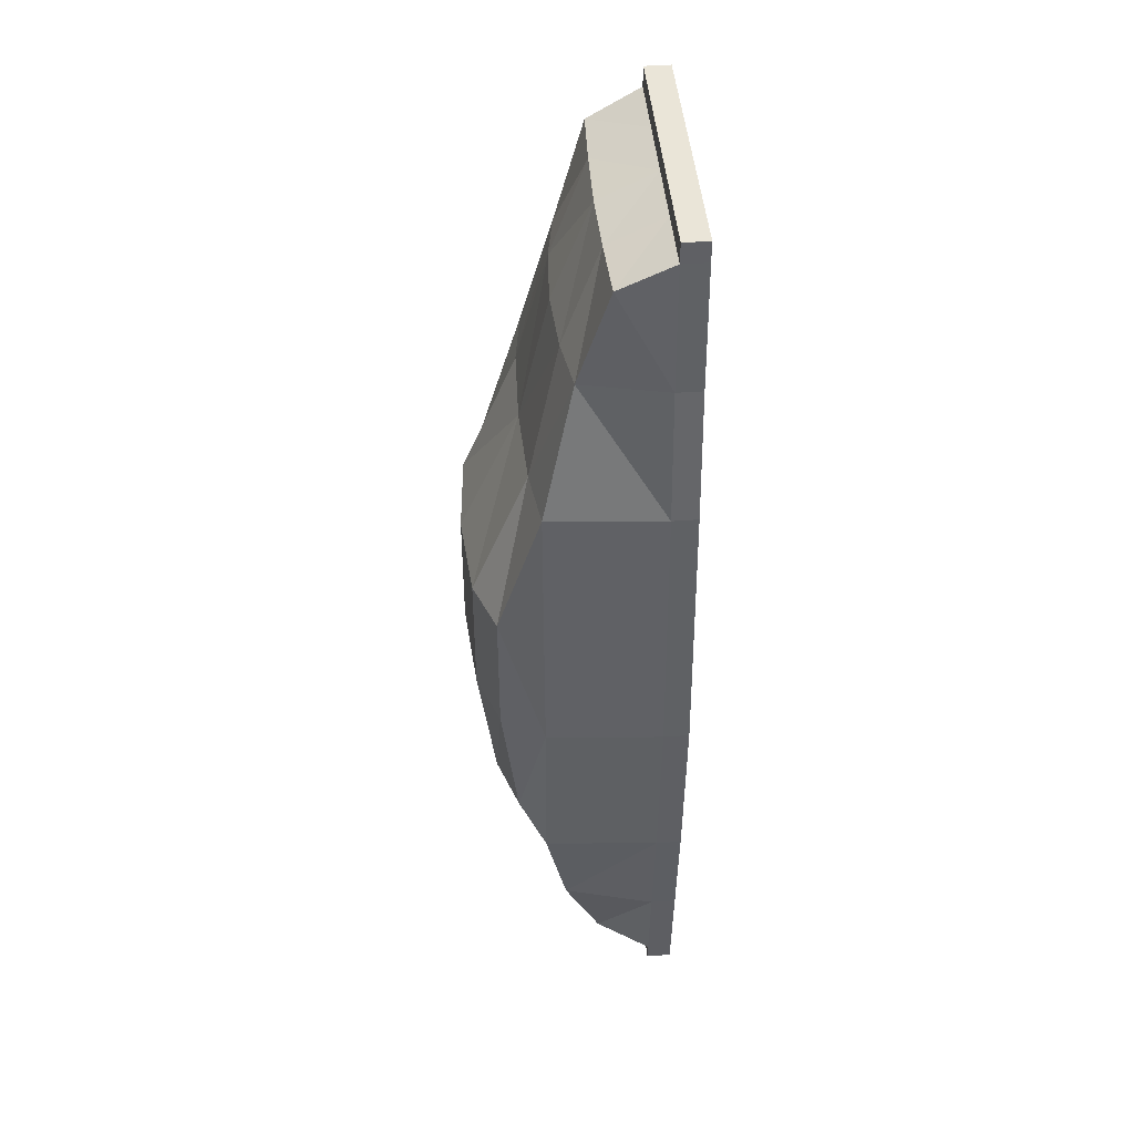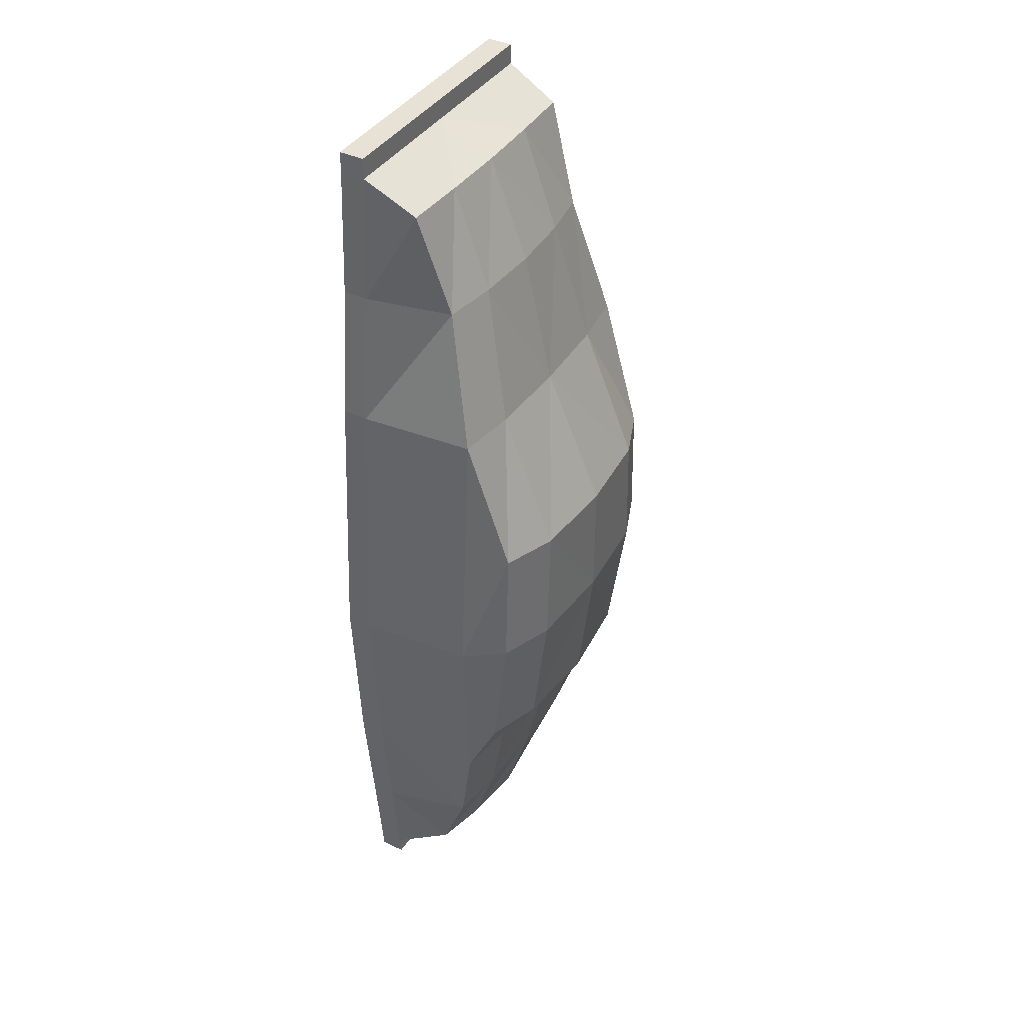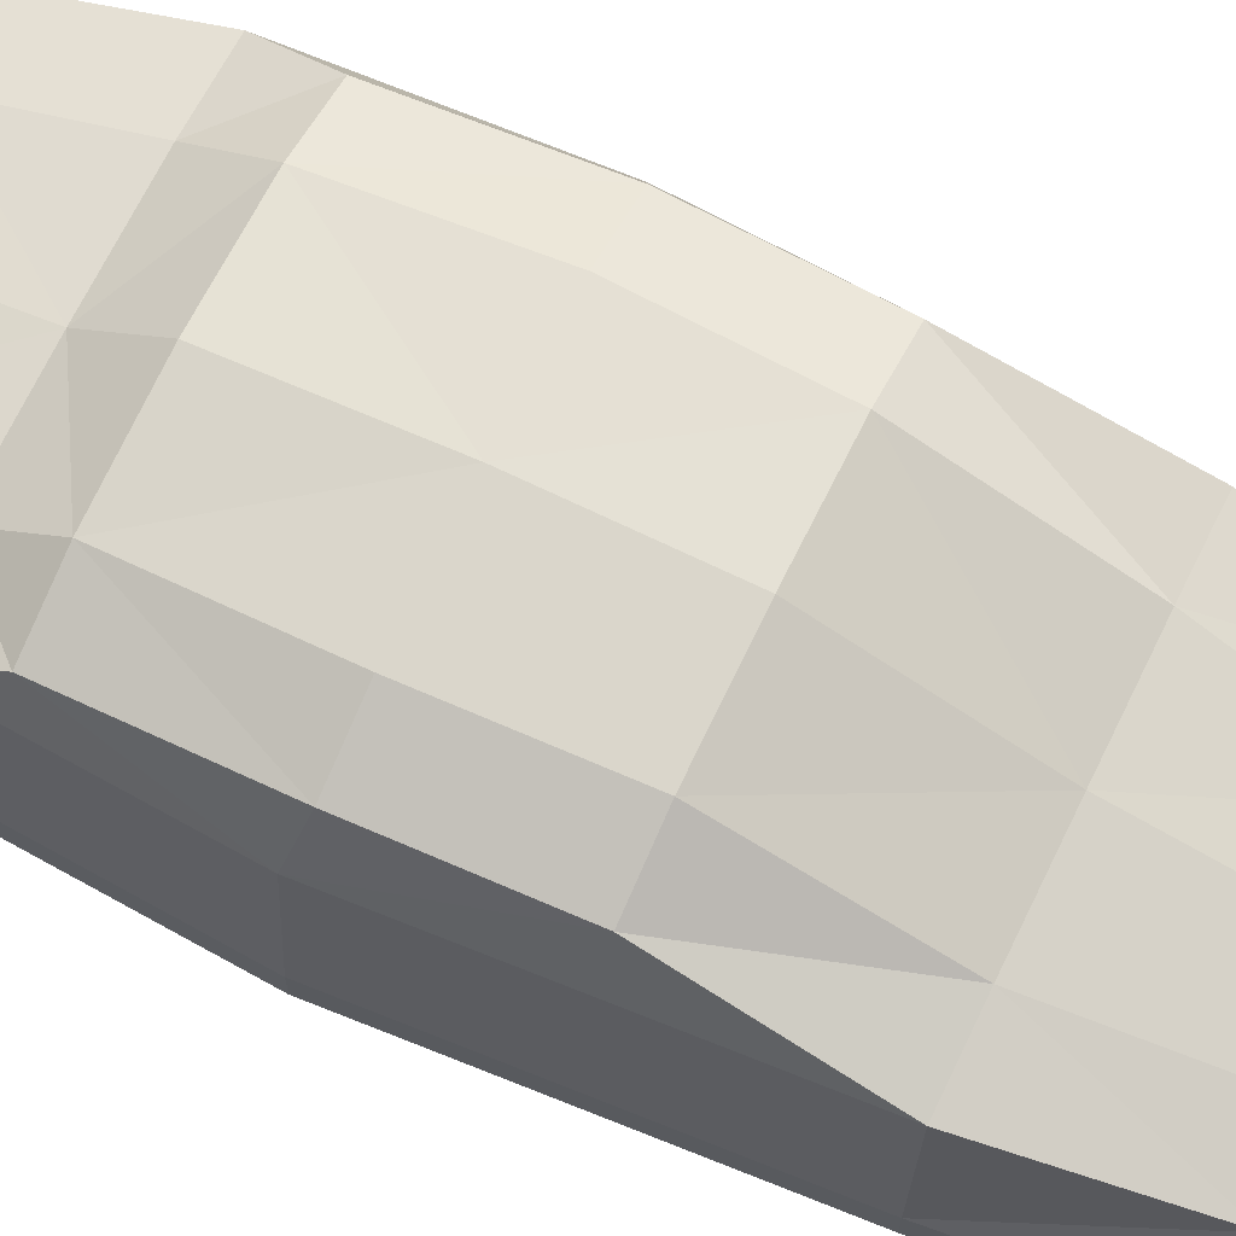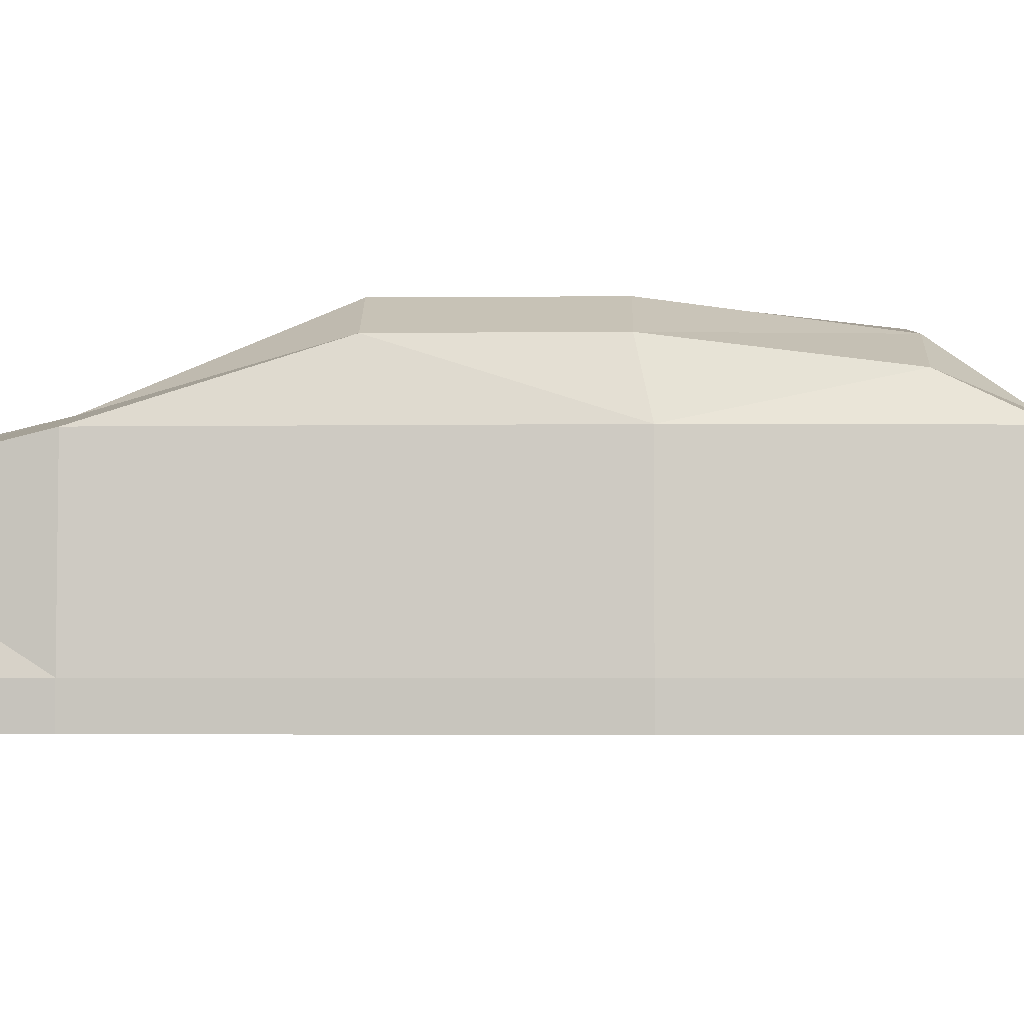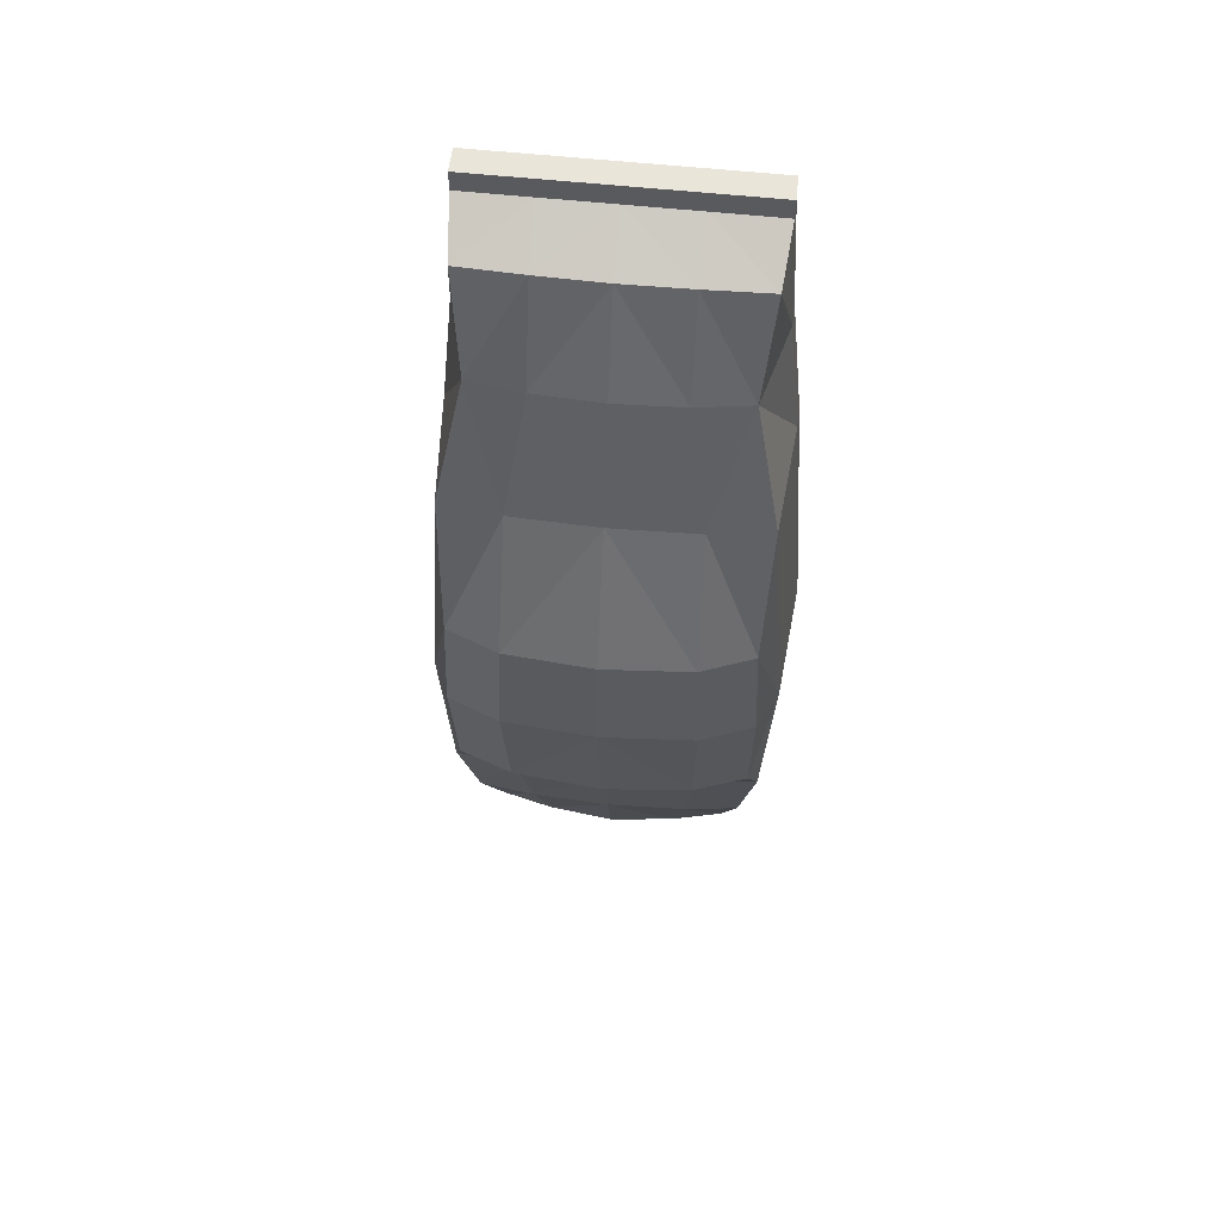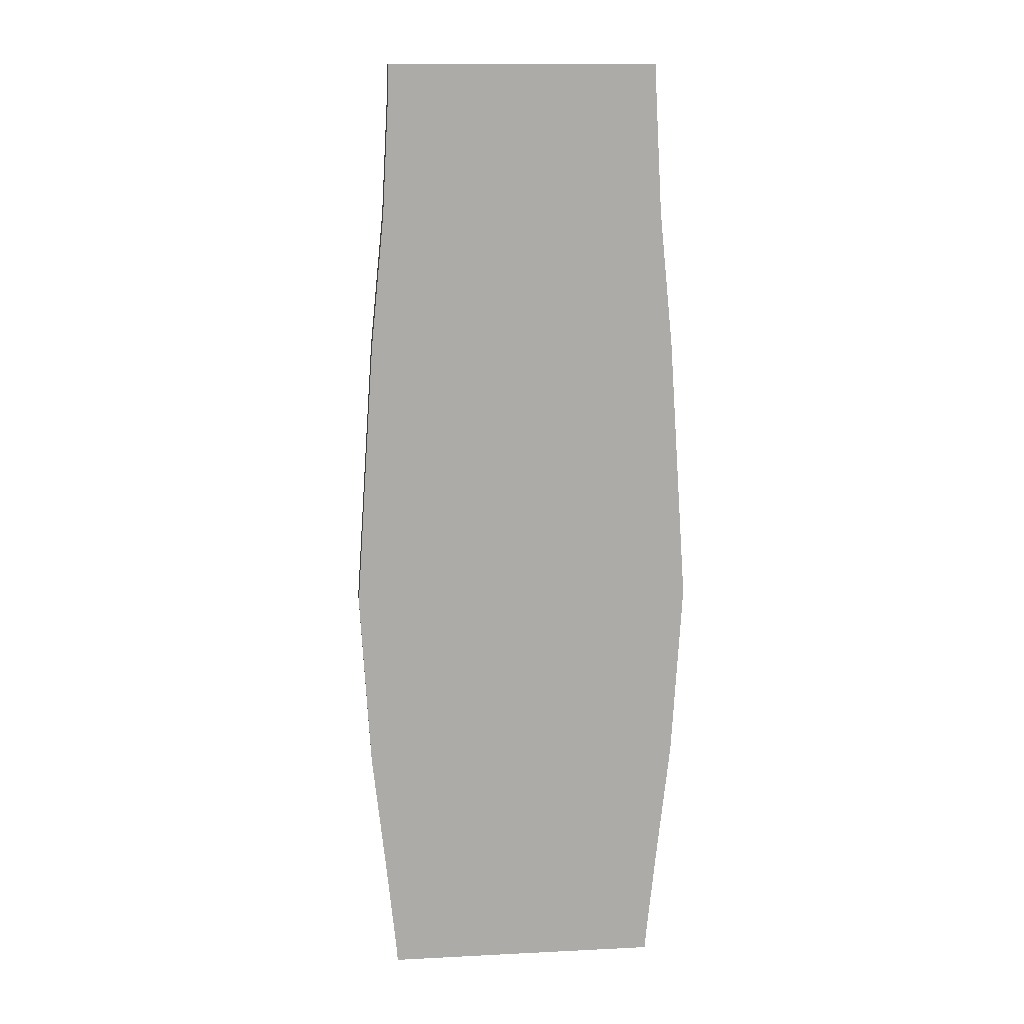
<metadata>
{"format":"obj","ext":"obj","renderer":"f3d","projection":"perspective","resolution":1024,"background":"white","views":[{"elev":44.5,"azim":-94.8,"up":"+Z"},{"elev":40.2,"azim":120.1,"up":"+Z"},{"elev":69.5,"azim":-64.1,"up":"+Y"},{"elev":-1.7,"azim":91.2,"up":"+Y"},{"elev":57.9,"azim":-173.7,"up":"+Z"},{"elev":14.1,"azim":-6.2,"up":"+Z"}]}
</metadata>
<code>
o Cube
v 2.599 -1 -2.044
v 2.32 -1 1.977
v 2.462 0.6968 -2.044
v 2.184 0.6968 1.976
v 2.178 1.334 -1.907
v 2.099 1.334 -0.04992
v 2.113 -1 3.992
v 1.792 0.236 3.951
v 2.004 -1 5.886
v 1.933 -0.2165 5.473
v 2.446 -1 -4.73
v 2.309 0.6968 -4.73
v 2.144 1.094 -3.913
v 2.252 -1 -6.522
v 2.057 0.3682 -6.318
v 2.105 -1 -7.975
v 1.786 -0.1864 -7.666
v 2.599 -1.377 -2.044
v 2.32 -1.377 1.977
v 2.113 -1.377 3.992
v 2.004 -1.377 5.886
v 2.446 -1.377 -4.73
v 2.252 -1.377 -6.522
v 2.105 -1.377 -7.975
v 2 -1 6.195
v 2 -1.377 6.195
v 2.08 -1 -8.282
v 2.08 -1.377 -8.282
v 1.288 0.8181 1.977
v 1.316 1.639 -0.04902
v 1.392 1.639 -1.906
v 0.9922 0.3631 3.957
v 1.004 -1 5.886
v 0.9843 -0.1784 5.474
v 1.401 0.8181 -4.729
v 1.337 1.379 -3.911
v 1.189 0.4798 -6.318
v 1.1 -1 -7.975
v 0.9958 -0.001682 -7.669
v 1.318 -1.377 1.977
v 1.59 -1.377 -2.043
v 1.112 -1.377 3.992
v 1.004 -1.377 5.886
v 1.432 -1.377 -4.729
v 1.243 -1.377 -6.522
v 1.1 -1.377 -7.975
v 1 -1 6.195
v 1 -1.377 6.195
v 1.075 -1 -8.281
v 1.075 -1.377 -8.281
v -2.599 -1 -2.044
v -2.32 -1 1.977
v -2.462 0.6968 -2.044
v -2.184 0.6968 1.976
v -2.178 1.334 -1.907
v -2.099 1.334 -0.04992
v -2.113 -1 3.992
v -1.792 0.236 3.951
v -2.004 -1 5.886
v -1.933 -0.2165 5.473
v -2.446 -1 -4.73
v -2.309 0.6968 -4.73
v -2.144 1.094 -3.913
v -2.252 -1 -6.522
v -2.057 0.3682 -6.318
v -2.105 -1 -7.975
v -1.786 -0.1864 -7.666
v -2.599 -1.377 -2.044
v -2.32 -1.377 1.977
v -2.113 -1.377 3.992
v -2.004 -1.377 5.886
v -2.446 -1.377 -4.73
v -2.252 -1.377 -6.522
v -2.105 -1.377 -7.975
v -2 -1 6.195
v -2 -1.377 6.195
v -2.08 -1 -8.282
v -2.08 -1.377 -8.282
v 0 0.8621 1.979
v -1.288 0.8181 1.977
v 0 1.741 -0.04628
v -1.316 1.639 -0.04902
v 0 1.741 -1.902
v -1.392 1.639 -1.906
v 0 0.4166 3.964
v -0.9922 0.3631 3.957
v 0 -1 5.886
v -1.004 -1 5.886
v 0 -0.1587 5.474
v -0.9843 -0.1784 5.474
v 0 0.8621 -4.726
v -1.401 0.8181 -4.729
v 0 1.508 -3.908
v -1.337 1.379 -3.911
v 0 0.5294 -6.315
v -1.189 0.4798 -6.318
v 0 -1 -7.973
v -1.1 -1 -7.975
v 0 0.1083 -7.672
v -0.9958 -0.001682 -7.669
v 0 -1.377 1.979
v -1.318 -1.377 1.977
v 0 -1.377 -2.04
v -1.59 -1.377 -2.043
v 0 -1.377 3.993
v -1.112 -1.377 3.992
v 0 -1.377 5.886
v -1.004 -1.377 5.886
v 0 -1.377 -4.726
v -1.432 -1.377 -4.729
v 0 -1.377 -6.52
v -1.243 -1.377 -6.522
v 0 -1.377 -7.973
v -1.1 -1.377 -7.975
v 0 -1 6.195
v -1 -1 6.195
v 0 -1.377 6.195
v -1 -1.377 6.195
v 0 -1 -8.28
v -1.075 -1 -8.281
v 0 -1.377 -8.28
v -1.075 -1.377 -8.281
f 3 6 4
f 3 2 1
f 6 31 30
f 29 6 30
f 3 13 5
f 7 10 9
f 2 8 7
f 1 22 11
f 33 10 34
f 11 23 14
f 11 15 12
f 5 36 31
f 3 11 12
f 37 17 39
f 35 15 37
f 38 17 16
f 14 17 15
f 41 19 40
f 40 20 42
f 42 21 43
f 9 20 7
f 14 24 16
f 2 20 19
f 2 18 1
f 43 26 48
f 9 26 21
f 27 50 49
f 38 27 49
f 24 27 16
f 97 49 119
f 46 28 24
f 113 50 46
f 49 121 119
f 33 25 9
f 87 47 33
f 107 48 117
f 47 26 25
f 115 48 47
f 45 24 23
f 111 46 45
f 44 23 22
f 109 45 44
f 105 43 107
f 101 42 105
f 41 22 18
f 103 44 41
f 103 40 101
f 97 39 38
f 91 37 95
f 95 39 99
f 83 36 93
f 35 13 12
f 91 36 35
f 8 34 10
f 32 89 34
f 87 34 89
f 29 8 4
f 79 32 29
f 79 30 81
f 30 83 81
f 56 53 54
f 52 53 51
f 84 56 82
f 80 56 54
f 63 53 55
f 57 60 58
f 52 58 54
f 72 51 61
f 60 88 90
f 73 61 64
f 65 61 62
f 94 55 84
f 53 61 51
f 96 67 65
f 92 65 62
f 98 67 100
f 67 64 65
f 69 104 102
f 102 70 69
f 106 71 70
f 70 59 57
f 74 64 66
f 69 57 52
f 68 52 51
f 108 76 71
f 76 59 71
f 122 77 120
f 98 77 66
f 77 74 66
f 97 120 98
f 78 114 74
f 122 113 114
f 121 120 119
f 75 88 59
f 116 87 88
f 107 118 108
f 76 116 75
f 118 115 116
f 74 112 73
f 114 111 112
f 73 110 72
f 112 109 110
f 105 108 106
f 101 106 102
f 72 104 68
f 110 103 104
f 102 103 101
f 97 100 99
f 91 96 92
f 95 100 96
f 83 94 84
f 63 92 62
f 94 91 92
f 58 90 86
f 86 89 85
f 90 87 89
f 58 80 54
f 86 79 80
f 79 82 80
f 83 82 81
f 3 5 6
f 3 4 2
f 6 5 31
f 29 4 6
f 3 12 13
f 7 8 10
f 2 4 8
f 1 18 22
f 33 9 10
f 11 22 23
f 11 14 15
f 5 13 36
f 3 1 11
f 37 15 17
f 35 12 15
f 38 39 17
f 14 16 17
f 41 18 19
f 40 19 20
f 42 20 21
f 9 21 20
f 14 23 24
f 2 7 20
f 2 19 18
f 43 21 26
f 9 25 26
f 27 28 50
f 38 16 27
f 24 28 27
f 97 38 49
f 46 50 28
f 113 121 50
f 49 50 121
f 33 47 25
f 87 115 47
f 107 43 48
f 47 48 26
f 115 117 48
f 45 46 24
f 111 113 46
f 44 45 23
f 109 111 45
f 105 42 43
f 101 40 42
f 41 44 22
f 103 109 44
f 103 41 40
f 97 99 39
f 91 35 37
f 95 37 39
f 83 31 36
f 35 36 13
f 91 93 36
f 8 32 34
f 32 85 89
f 87 33 34
f 29 32 8
f 79 85 32
f 79 29 30
f 30 31 83
f 56 55 53
f 52 54 53
f 84 55 56
f 80 82 56
f 63 62 53
f 57 59 60
f 52 57 58
f 72 68 51
f 60 59 88
f 73 72 61
f 65 64 61
f 94 63 55
f 53 62 61
f 96 100 67
f 92 96 65
f 98 66 67
f 67 66 64
f 69 68 104
f 102 106 70
f 106 108 71
f 70 71 59
f 74 73 64
f 69 70 57
f 68 69 52
f 108 118 76
f 76 75 59
f 122 78 77
f 98 120 77
f 77 78 74
f 97 119 120
f 78 122 114
f 122 121 113
f 121 122 120
f 75 116 88
f 116 115 87
f 107 117 118
f 76 118 116
f 118 117 115
f 74 114 112
f 114 113 111
f 73 112 110
f 112 111 109
f 105 107 108
f 101 105 106
f 72 110 104
f 110 109 103
f 102 104 103
f 97 98 100
f 91 95 96
f 95 99 100
f 83 93 94
f 63 94 92
f 94 93 91
f 58 60 90
f 86 90 89
f 90 88 87
f 58 86 80
f 86 85 79
f 79 81 82
f 83 84 82

</code>
